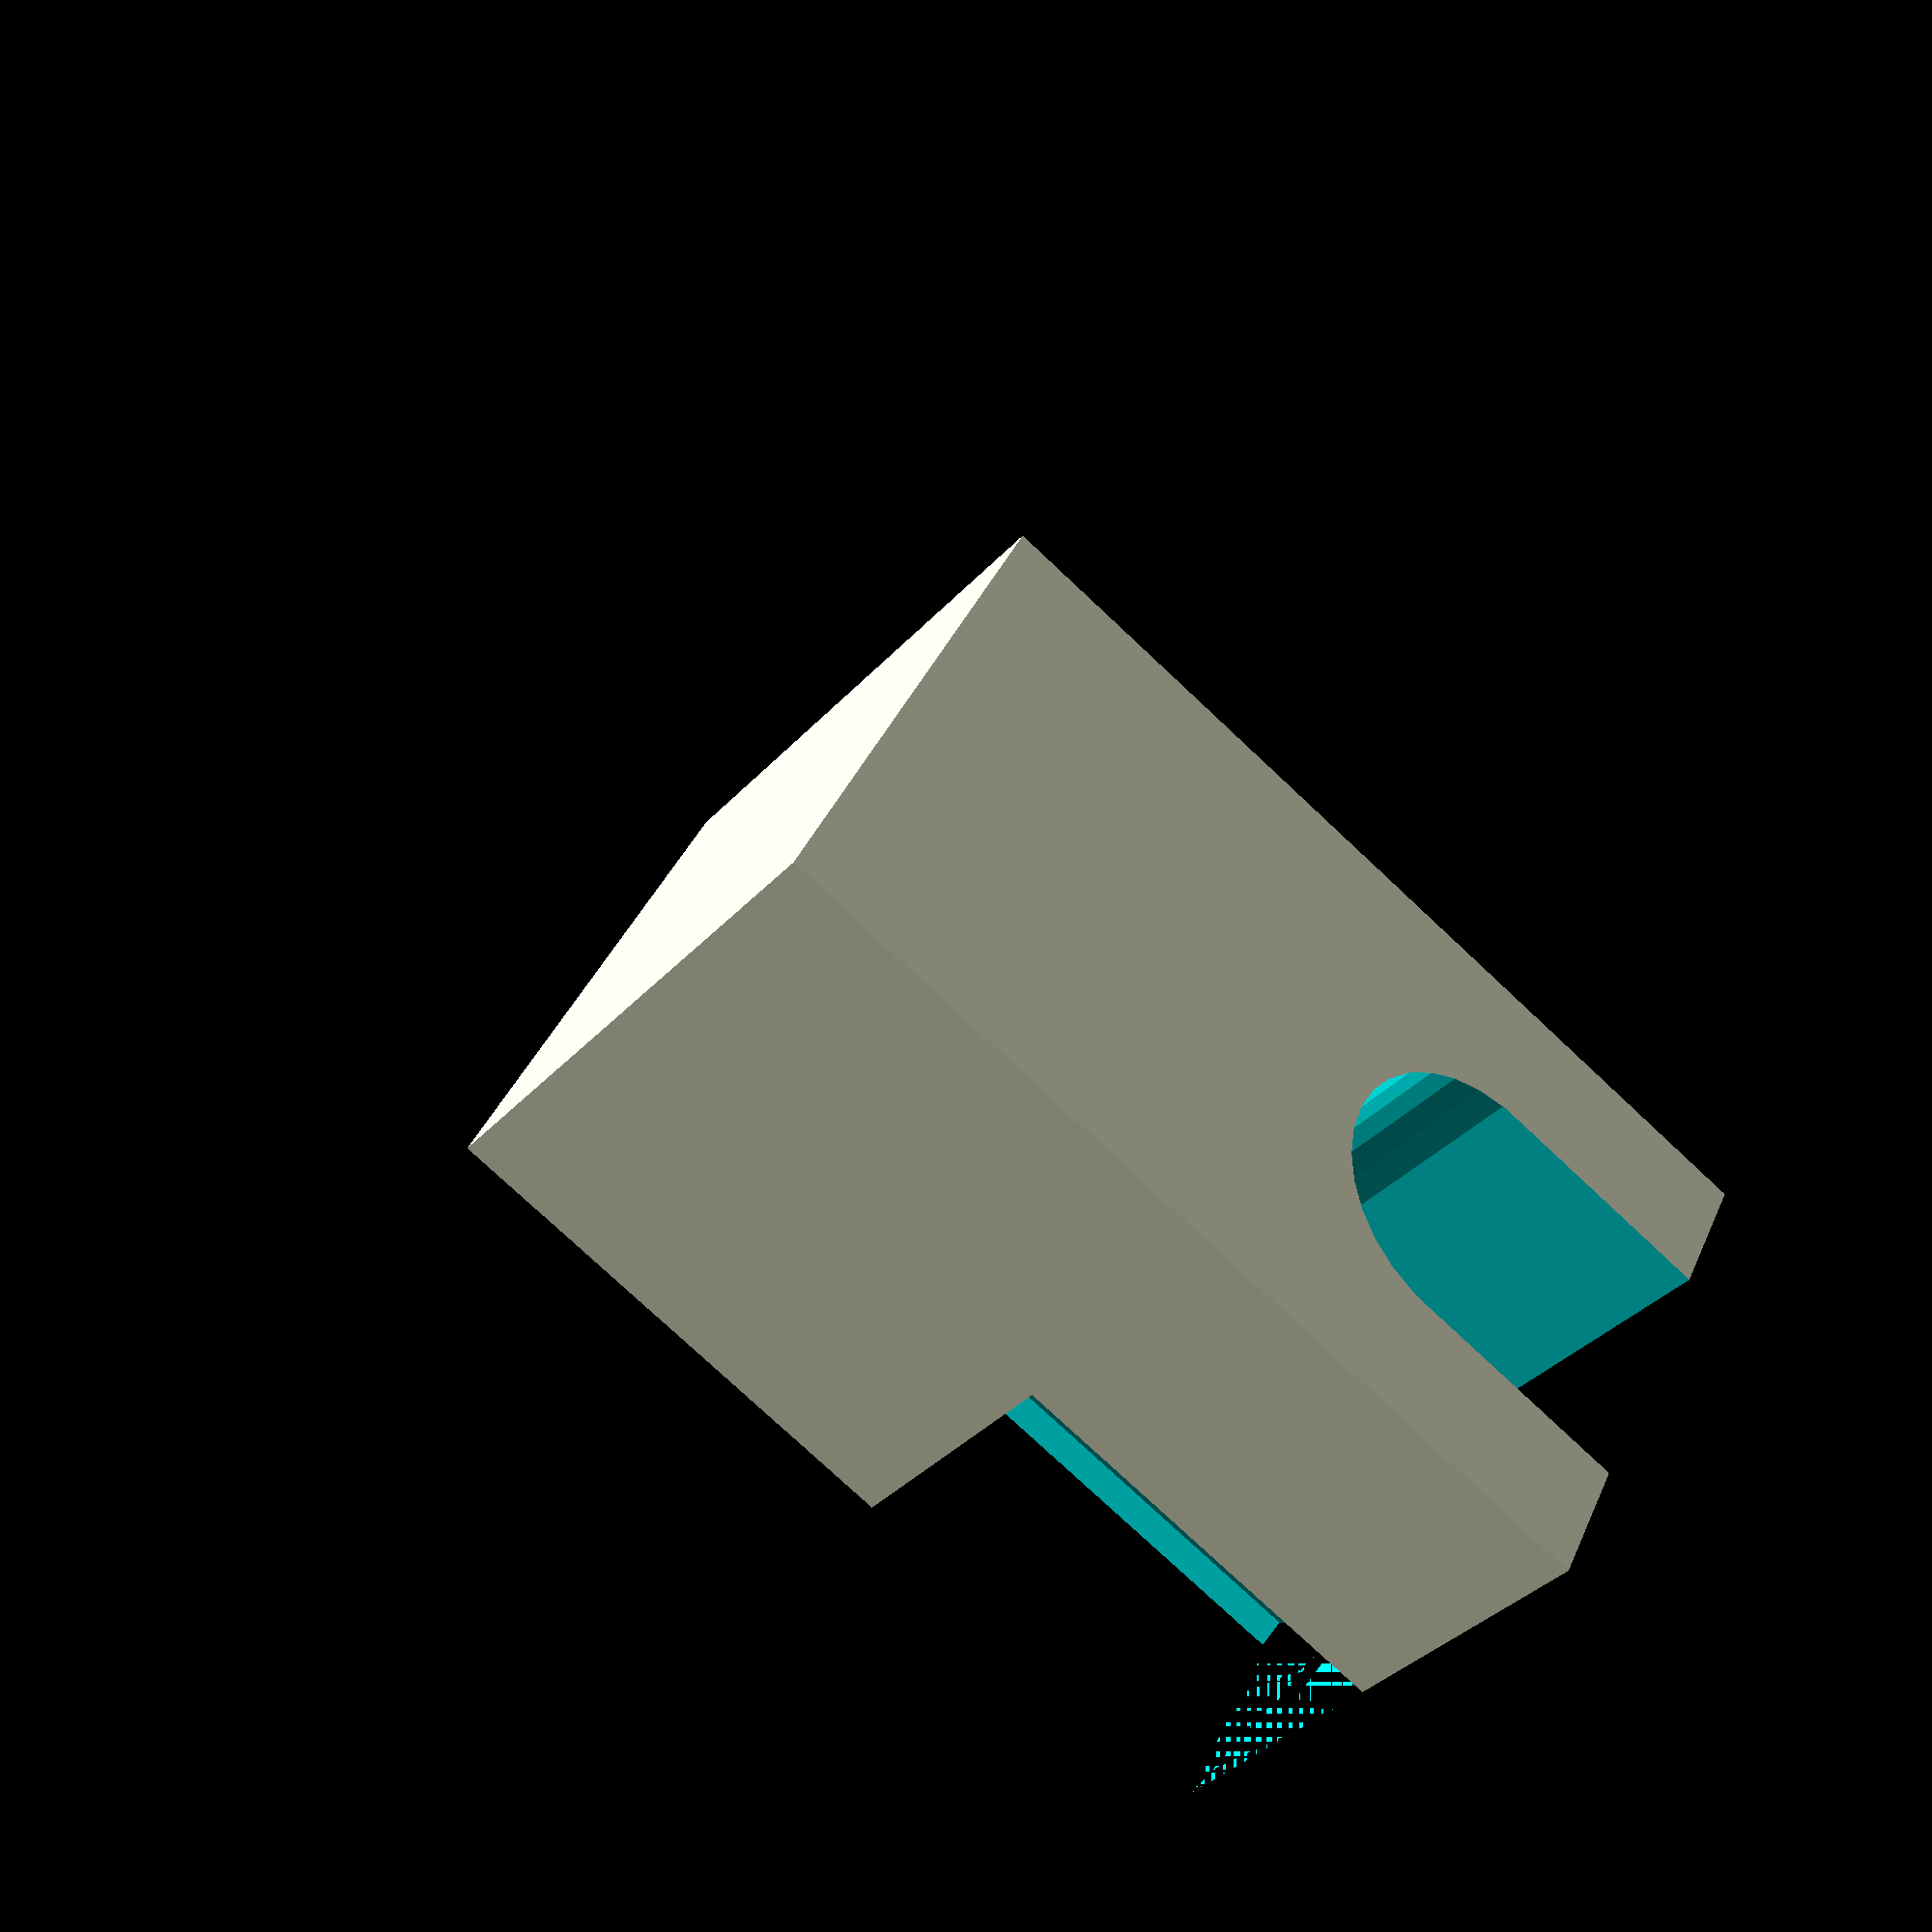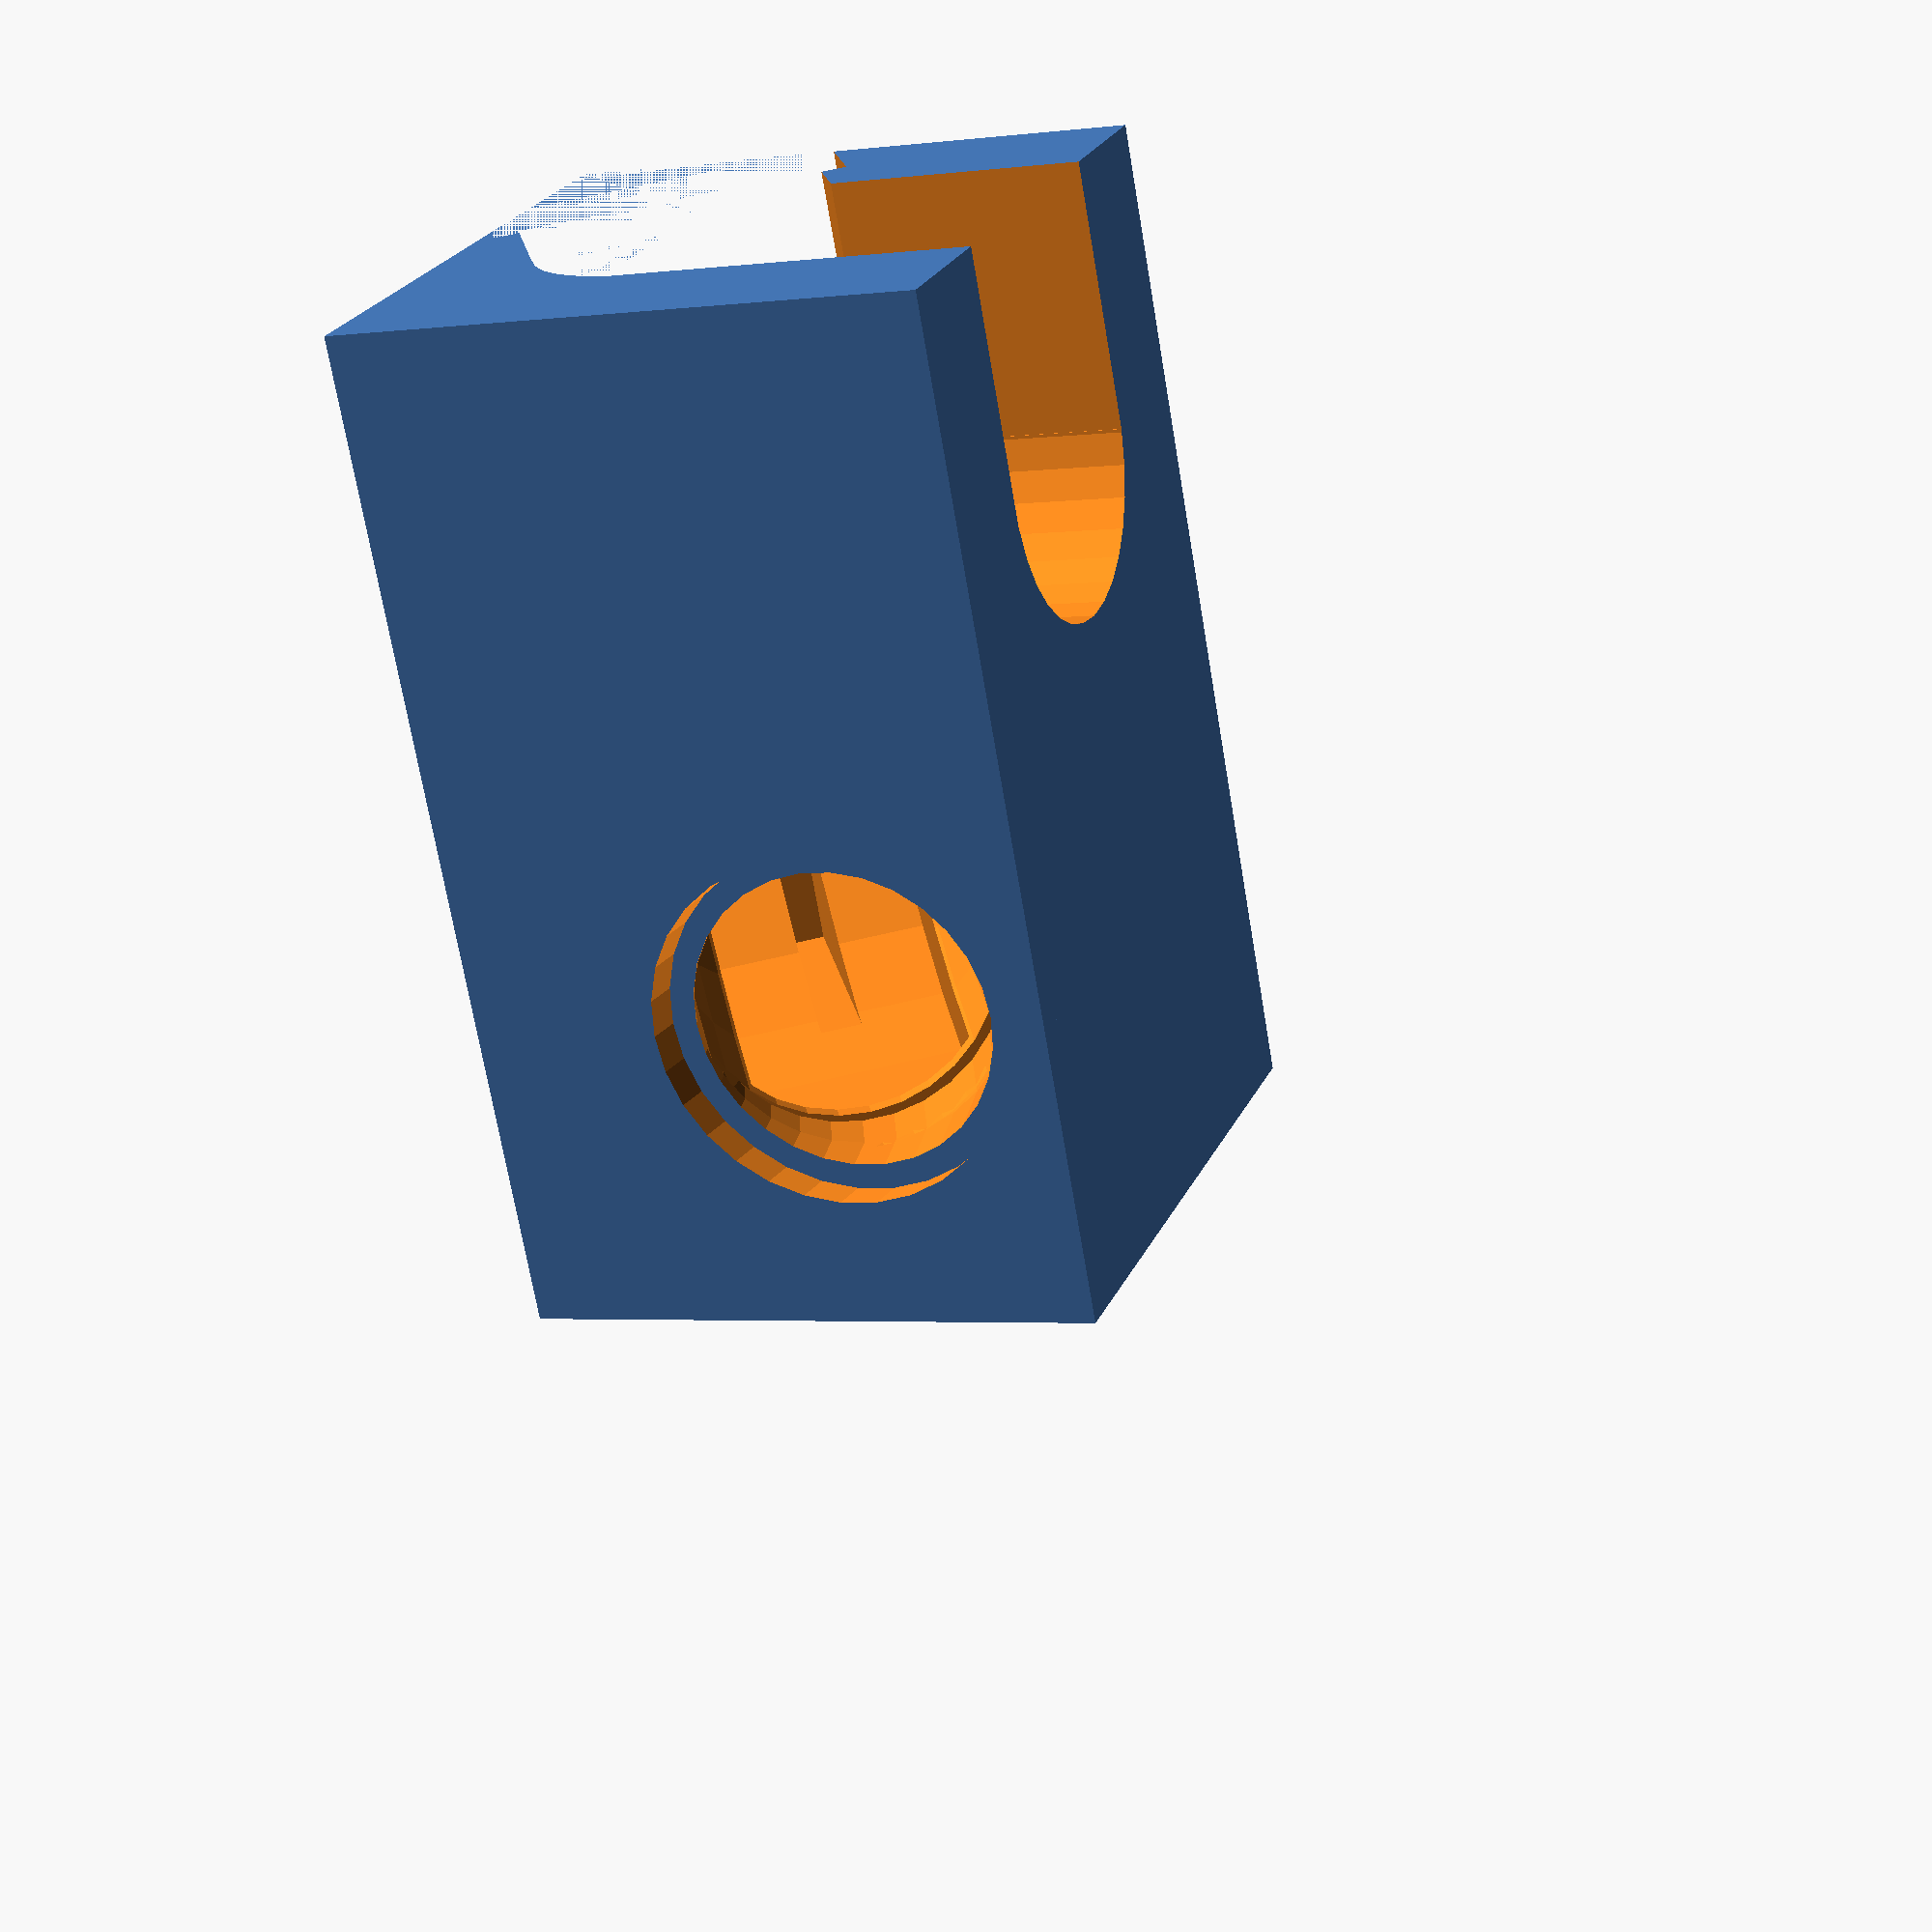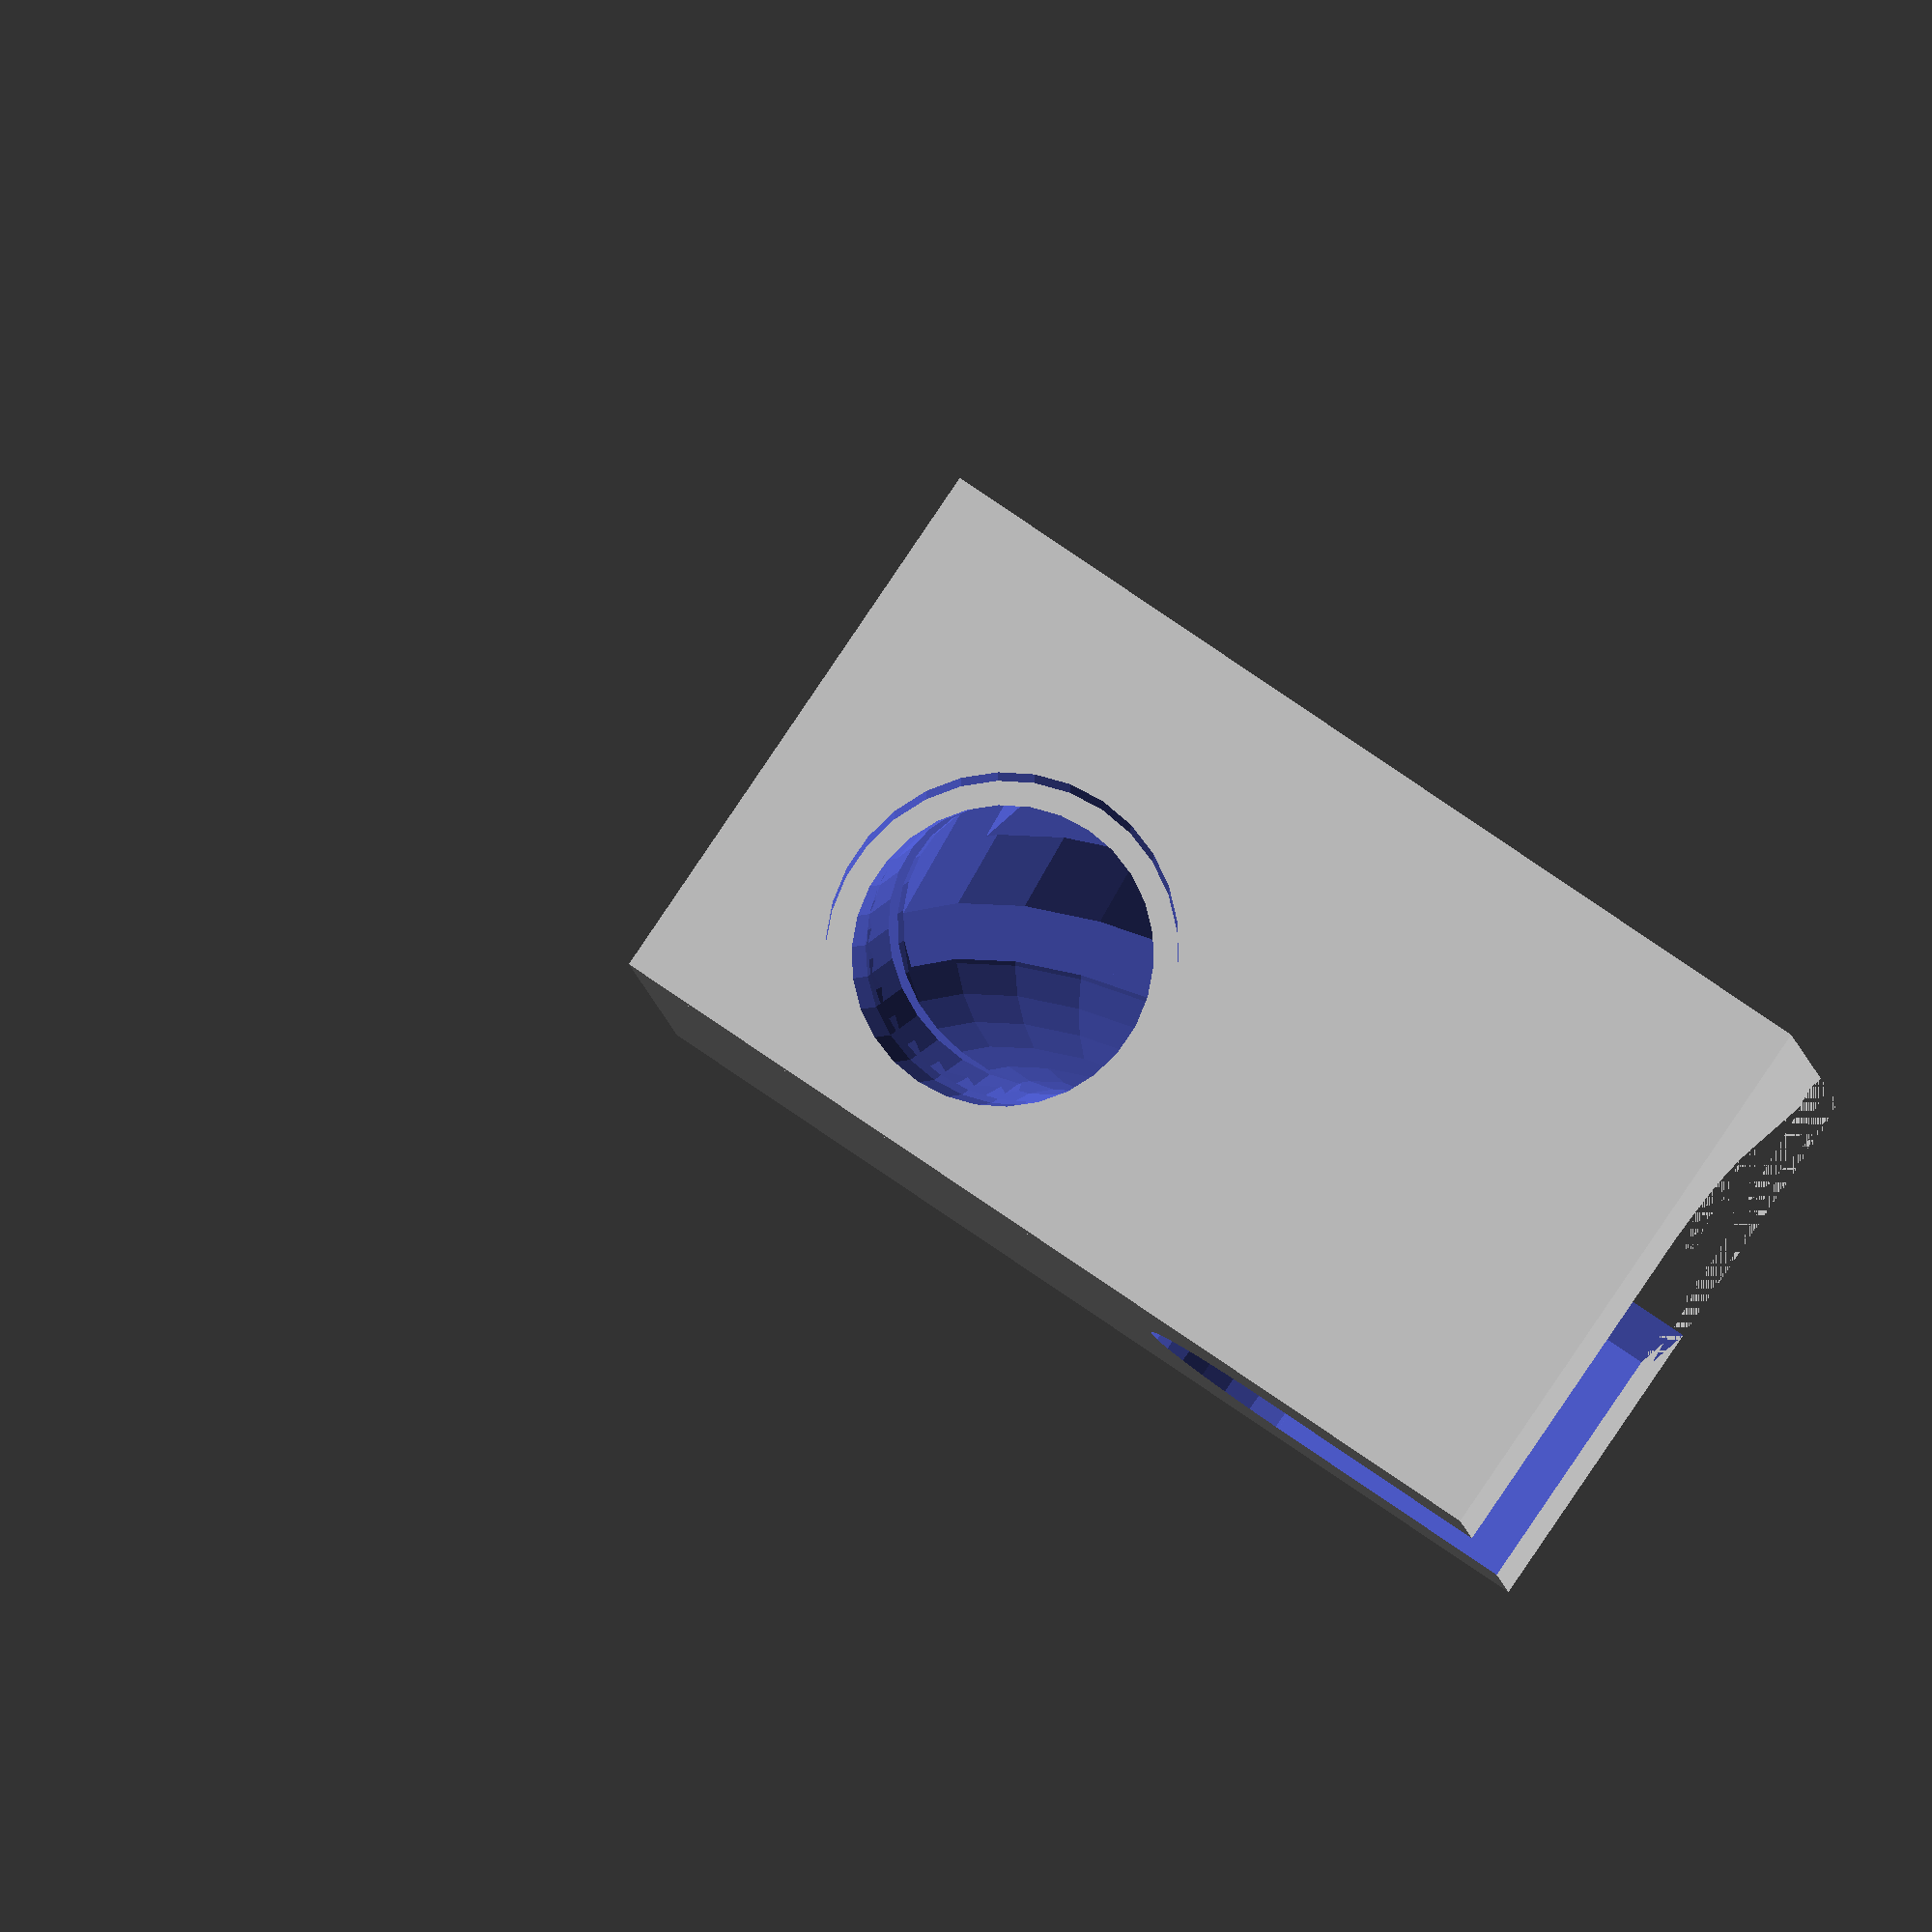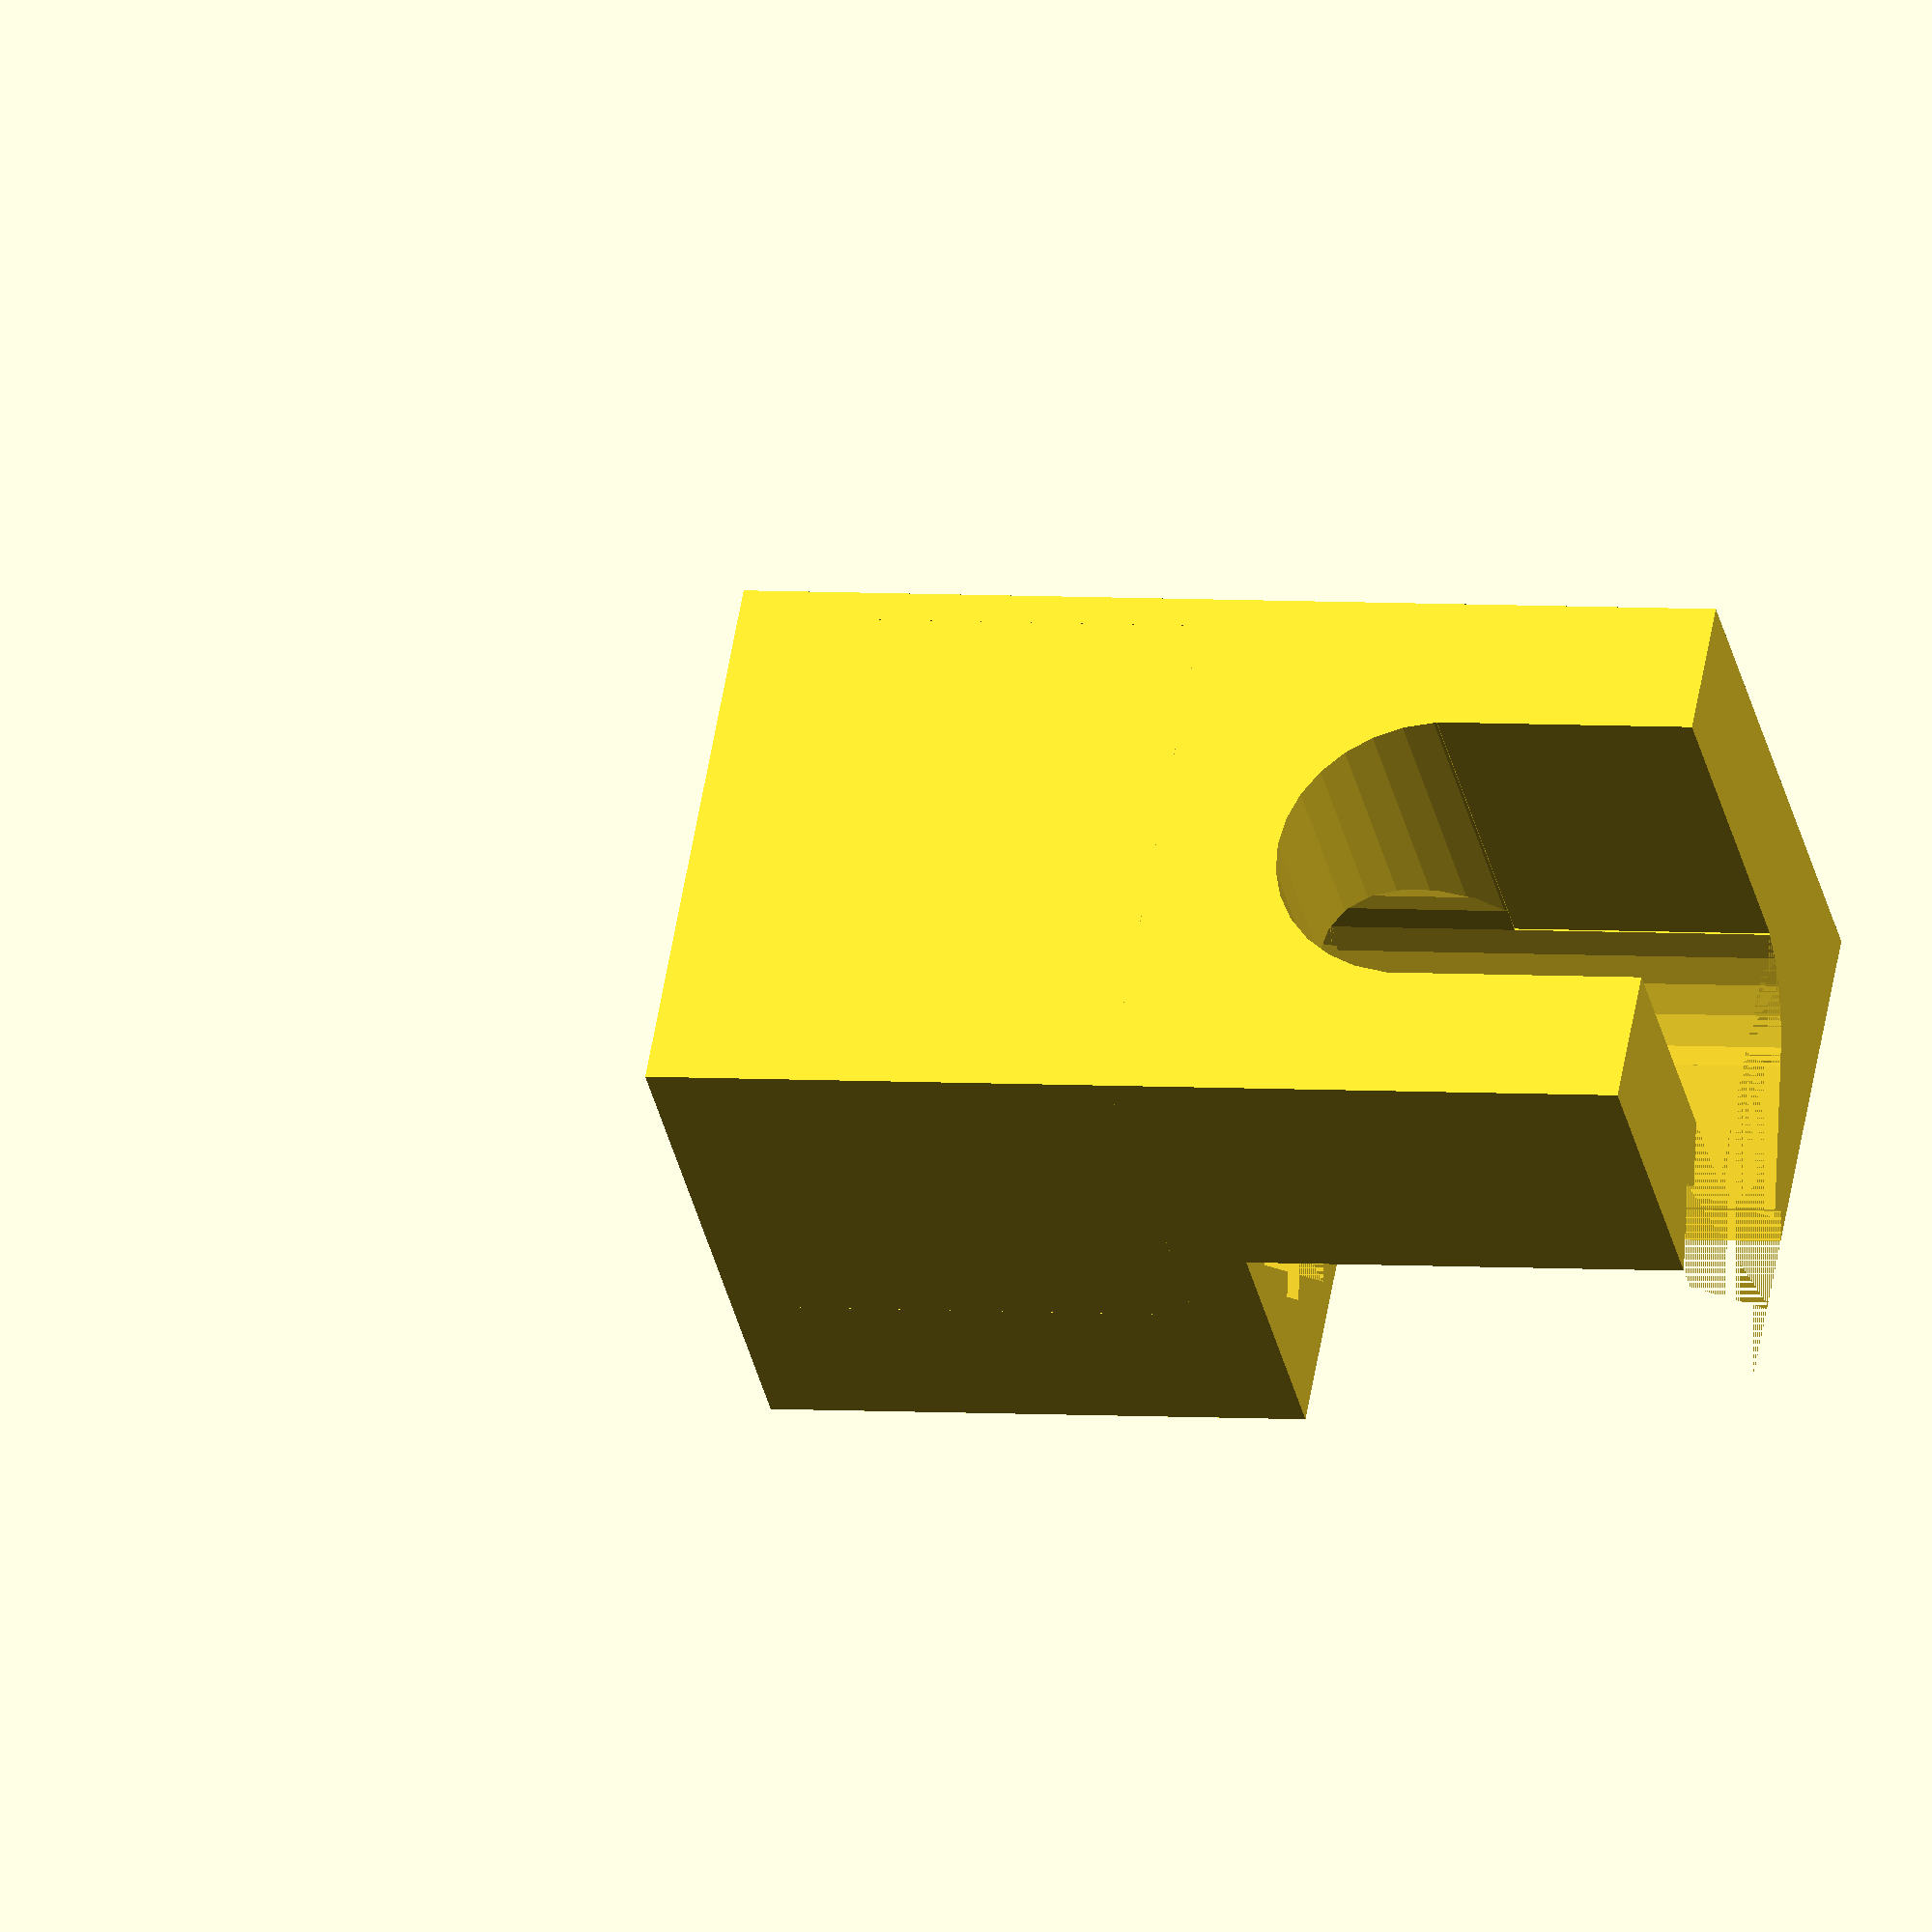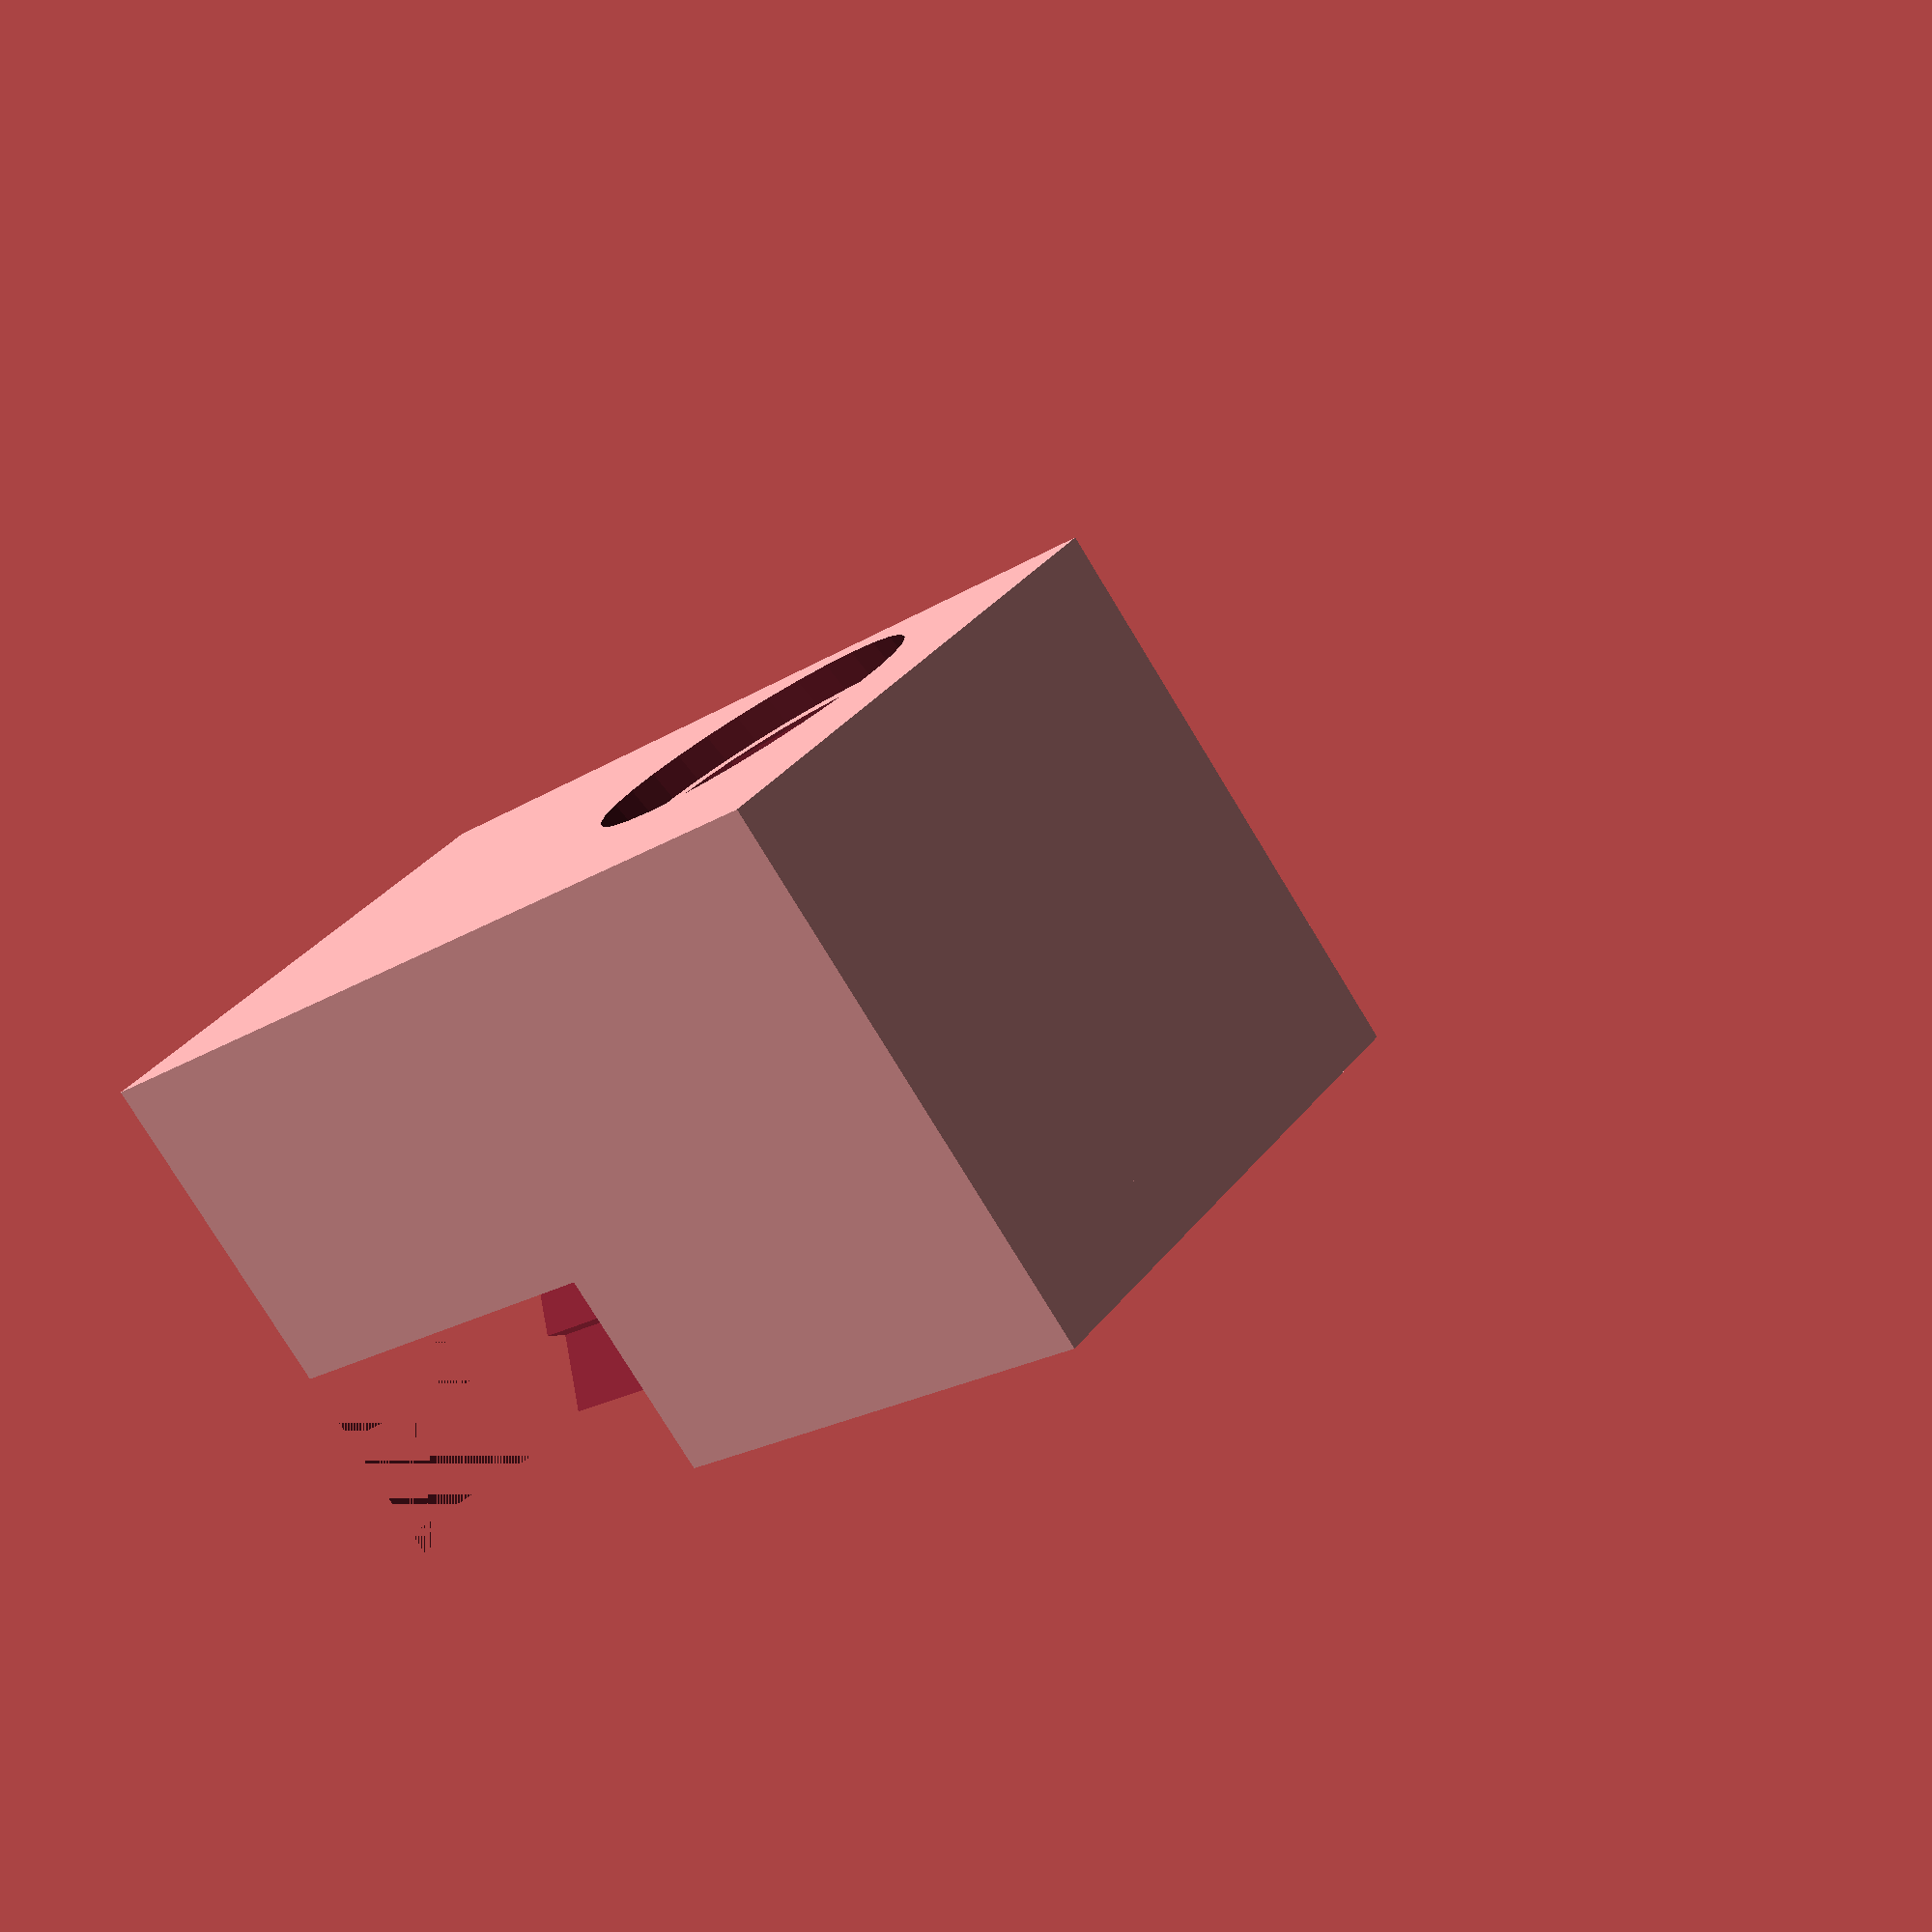
<openscad>
// ******************************************** //
// *                                          * //
// *  Cover for a VUK on home-brew pinball    * //
// *                                          * //
// *  Dorus van der Linden                    * //
// *  Willem Godlieb                          * //
// *                                          * //
// *  Version 0.2                             * //
// *                                          * //
// *  To Do:                                  * //
// *    - Remove errors:                      * //
// *        margin betweew block and z-plane  * //
// *    - Add holes for inserts M3            * //
// *    -                                     * //
// *    -                                     * //
// *                                          * //
// ******************************************** //



// ******************************************** //
// *                                          * //
// *                Instructions              * //
// *                                          * //
// *  Definition of origin                    * //
// *    Centre x, left allign y , and zero z  * //
// *    Then extra translations as needed     * //
// *                                          * //
// *  All angles are counter clockwise        * //
// *    as seen from outside of axis          * //
// *                                          * //
// *  Create 3 elements:                      * //
// *  A - VUK Case Cube at z-angle 10         * //
// *  B - PVC Tube at z-angle 20, x-angle -3  * //
// *  C - Ballpath & VUK at z-angle -20       * //
// *                                          * //
// *  Final product is difference A-B-C       * //
// *                                          * //
// *        playfield is at y-angle -5        * //
// *                                          * //
// *                                          * //
// ******************************************** //



// ******************************************** //
// *                Variables                 * //
// ******************************************** //
//$fn=180;
Overlap=0.01;


// *                VUK Case Cube
// *                
// VUK Case Cube - Size
Case_x=70;
Case_y=70;
Case_z=120;

// VUK Case Cube - Positioning
Case_Translation        = [6,0,0];                  // Translation of VUK case
Case_Rotation           = [0,0,10];                 // Rotation of VUK case
Case_RotationReverse    = [0,0,-10];                // Rotation of VUK case


// *                PVC tube
// *
// PVC Tube - Size
PVC_ID                  = 36;                       // PVC tube inner diameter
PVC_WT                  = 3;                        // PVC tube wall thickness
PVC_OD                  = PVC_ID + 2* PVC_WT;       // PVC tube outer diameter = 42
LenghtHorizontalPVC     = 240;                      // PVC tube lenghts - NOT PRINTED

// PVC Tube - Positioning 
PVC_dx                  = 10;                       // How far should the tupe be away from x=0 
PVC_dy                  = 31;                       // How far should the tupe be away from y=0 
PVC_dz                  = 63;                       // How far should the tupe be away from z=0 
PVC_Translation         = [PVC_dx,PVC_dy,PVC_dz];   // Total translation of the tube
PVC_Rotation            = [-3,0,20];                // Rotation of tube



// ******************************************** //
// *                Modules                   * //
// ******************************************** //


// *                VUK Case Cube
// * 
// VUK Case Full Cube
module VUKCasingCube()
{
    rotate(Case_Rotation)
    translate(Case_Translation)
    
    // Centre x, left allign y , and zero z 
    translate([-(Case_x/2),-(Case_y/2),0])
    cube([Case_x,Case_y,Case_z]);
}
//

// *                PVC tube
// *
// * Modules PVC tube on exit
module hollowhorizontaltube()
{

    difference()
    {
        translate(PVC_Translation) rotate(PVC_Rotation)fullhorizontaltube();
        translate(PVC_Translation) rotate(PVC_Rotation)innerhorizontaltube();
        VUKCasingCube();
    }
}


module fullhorizontaltube()
{
    // Centre x, left allign y , and zero z 
    translate([0,LenghtHorizontalPVC/2,PVC_OD/2])
    rotate([-90,0,0])
    translate([0,0,0])
    cylinder(h=LenghtHorizontalPVC,d=PVC_OD,center=true);
}


module innerhorizontaltube()
{
    // Centre x, left allign y , and zero z 
    translate([0,LenghtHorizontalPVC/2 ,PVC_OD/2])
    rotate([-90,0,0])
    translate([0,0,0])
    cylinder(h=LenghtHorizontalPVC+1,d=PVC_ID,center=true);
}
//






// ********************  TO DO **************** //





// Dummy Variables
HightVerticalPVC = 100;                         // Dummy cilinder height/length for removal of space 

// Variables Ball Path
BallPathDiameter = 36;                          // Diameter of space for ball to travel through 



//vuk=arced 1/4 circle segment 
VUKh=26;    // width of arc
VUKr=48;  // VUKy=48;  
            // VUKz=48;
VUKthickness = 10;
blockVUKx = 42;
blockVUKy= 13;//  =PVC_OD -33; // 35+6-33=8
blockVUKz = 54;

RotationOfVUK =[0,0,-20];
TranslationOfVUK =[0,-(PVC_ID/2+blockVUKy),0];

woodblockVUKz =10;



TopedgeVUKx =5;
TopedgeVUKy =35;
TopedgeVUKz =98;







module ArcVUK()
{
    //Move match BlockVUK positive Y
    translate([0,blockVUKy-VUKthickness,0])
    //Raise z to stand on top of BlockVUK
    translate([0,0,blockVUKz])
    
    // Centered correctly
    translate([-VUKh/2,VUKr,0])
    //create Arc
    rotate([180,-90,0])
    rotate_extrude(angle=90,convexity = 10)
    translate([VUKr-VUKthickness,0,0])
    square(size = [VUKthickness, VUKh], center = false);
}


module ArcVUK2()
{
    VUKh2 = VUKh+2;
    //Move match BlockVUK positive Y
    translate([0,blockVUKy-VUKthickness,0])
    //Raise z to stand on top of BlockVUK
    translate([0,0,blockVUKz])
    
    // Centered correctly
    translate([-VUKh2/2,VUKr,0])
    //create Arc
    rotate([180,-90,0])
    rotate_extrude(angle=90,convexity = 10)
    translate([VUKr-VUKthickness,0,0])
    square(size = [VUKthickness, VUKh2], center = false);
}

module BlockVUK()
{
    // Centered correctly
    translate([-blockVUKx/2,0,0])
    cube([blockVUKx,blockVUKy, blockVUKz]);
}




module woodblockVUK()
{
    // Centered correctly
    translate([-blockVUKx/2,-15,blockVUKz-woodblockVUKz])
    cube([blockVUKx,15, woodblockVUKz]);
}

module UnderwoodblockVUK()
{
    // Centered correctly
    translate([-blockVUKx/2,-16,0])
    cube([blockVUKx,17, blockVUKz]);
}




module TopedgeVUK()
{
    // Centered correctly
    translate([-TopedgeVUKx/2,0,0])
    cube([TopedgeVUKx,TopedgeVUKy, TopedgeVUKz]);
}


module VUK()
{
    //Move entire VUK
    rotate(RotationOfVUK)
    translate(TranslationOfVUK)
    union()
    {
            
        ArcVUK();
        BlockVUK();
        woodblockVUK();
        TopedgeVUK();
    }
}


module VUK2()
{
    //Move entire VUK
    rotate(RotationOfVUK)
    translate(TranslationOfVUK)
    union()
    {
            
        ArcVUK2();
        BlockVUK();
        woodblockVUK();
    }
}





module Ballpath1()
{
    cylinder(h=blockVUKz,d=PVC_ID,center=false);
}

module Ballpath2()
{
    rotate(RotationOfVUK)
//    translate(TranslationOfVUK)

    //Raise z to stand on top of BlockVUK
    translate([0,0,blockVUKz])
    
    // Centered correctly
    translate([0,30,0])
    rotate([90,0,-90])
    rotate_extrude(angle=90,convexity = 10)
    translate([30,0,0])
    circle(d=PVC_ID);
}


module Ballpath3()
{



    //Raise z to stand on top of BlockVUK
translate([8,20,blockVUKz+30])
   rotate([-90,90,-20]) 
        
    // Centered correctly
    translate([0,30,0])
    rotate([90,0,-90])
    rotate_extrude(angle=40,convexity = 10)
    translate([30,0,0])
    circle(d=PVC_ID);
}


module BallPath4()
{
        rotate(RotationOfVUK)
    translate([-PVC_ID/2,-PVC_ID/2-1,0])
    cube([PVC_ID,PVC_ID/2,blockVUKz]);
}



module BallPath5()
{
        rotate(RotationOfVUK)
    union(){
    translate([-VUKh/2,-PVC_ID/2+10,blockVUKz+15])
    cube([VUKh,PVC_ID/2,22]);      
    
        translate([-VUKh/2,-PVC_ID/2,blockVUKz])
    cube([VUKh,10,26]);
    }
}

module fullBallPath()
{
    difference()
    { 
        union()
        {
            Ballpath1();
            Ballpath2();
            Ballpath3();
            BallPath4();
            BallPath5();
        }
        
      //  VUK2();
    }
    
}

module VUKspaceUnderneath()
{
    rotate(RotationOfVUK)
    translate(TranslationOfVUK)
    UnderwoodblockVUK();  

}

module VUKSpace()
{
    union()
    {
        VUK();
        fullBallPath();
        VUKspaceUnderneath();
    }
}











module VUKCasing()
{
    difference()
    {
        VUKCasingCube();
        //remove VUKspace
        VUKSpace();
        
        //remove entry archway
        //hole arc
        rotate([0,0,10])
        translate([HightVerticalPVC/2,0,30])
        rotate([0,90,0])
        cylinder(h=HightVerticalPVC,d=PVC_ID,center=true);
        //hole base
       rotate([0,0,10])
        translate([20,0,11])
        cube([45,PVC_ID,41], center=true);

    //remove outer diameter exit hole
     translate([22,0,HightVerticalPVC-37])rotate([0,0,20]) 
    difference()
    {
        fullhorizontaltube();

        rotate([0,0,-10])
    translate([-(Case_x/2)+6,-(Case_y/2)+0,0])
    cube([Case_x,Case_y,Case_z]);
    }
    }

}





//VUKSpace();
//VUKCasingCube();
//
VUKCasing();
//color("green")hollowhorizontaltube();
//
//fullBallPath();



//minkowski()
//    {
//    union()
//        {
//        cube(10);
//        translate([0,0,12])cube(10);
//        }
//    sphere(5);
//    }


//hull(){
//    cube(10, center=true);
//    translate([6,7,8]) 
//    sphere(4);
//}
</openscad>
<views>
elev=256.5 azim=222.4 roll=133.3 proj=p view=wireframe
elev=68.8 azim=169.9 roll=189.5 proj=p view=solid
elev=103.8 azim=198.3 roll=55.4 proj=o view=wireframe
elev=176.1 azim=151.9 roll=74.3 proj=o view=solid
elev=201.3 azim=145.7 roll=222.0 proj=p view=solid
</views>
